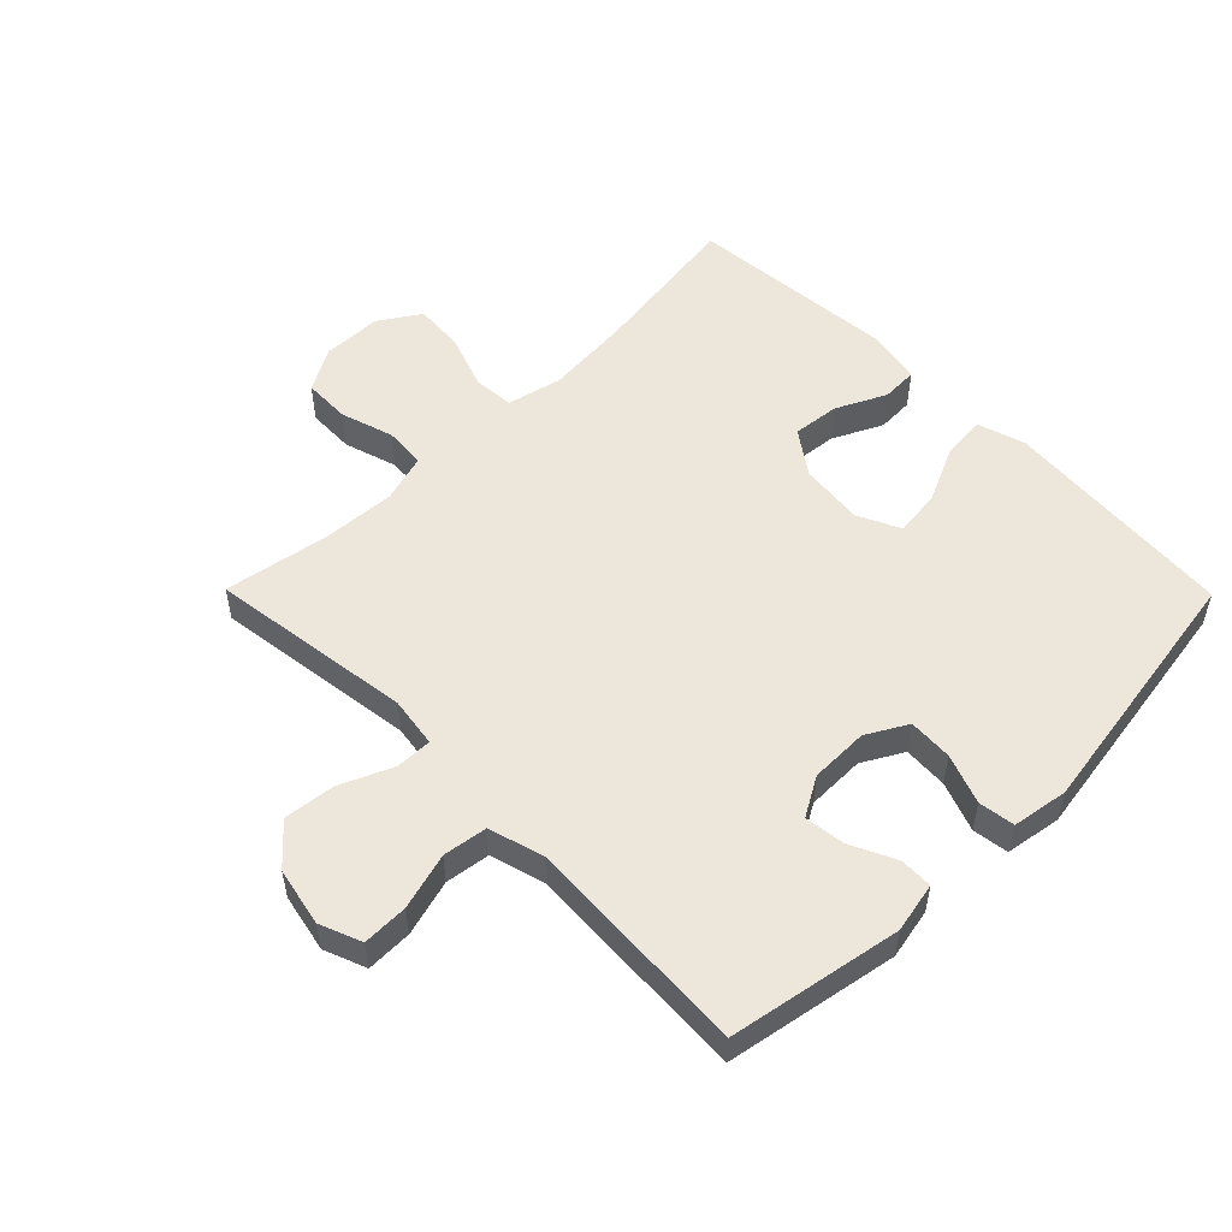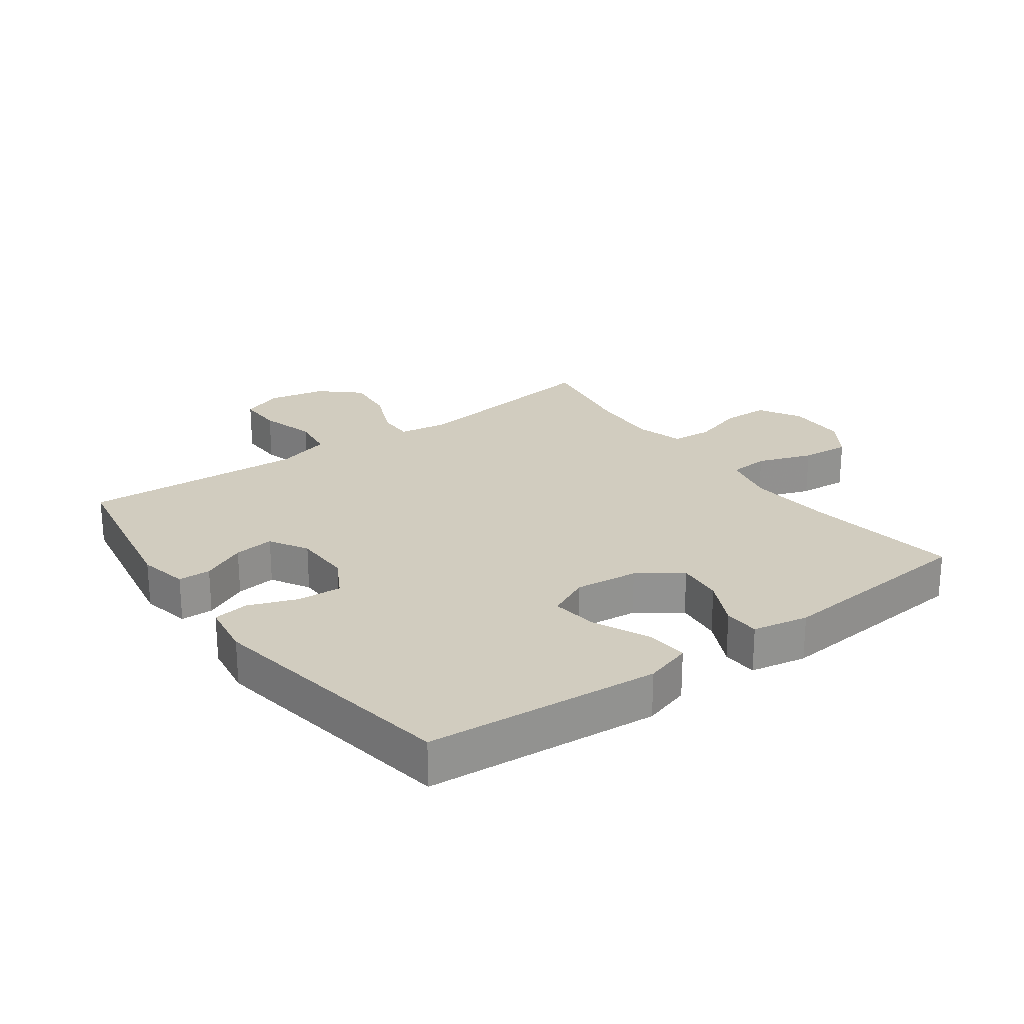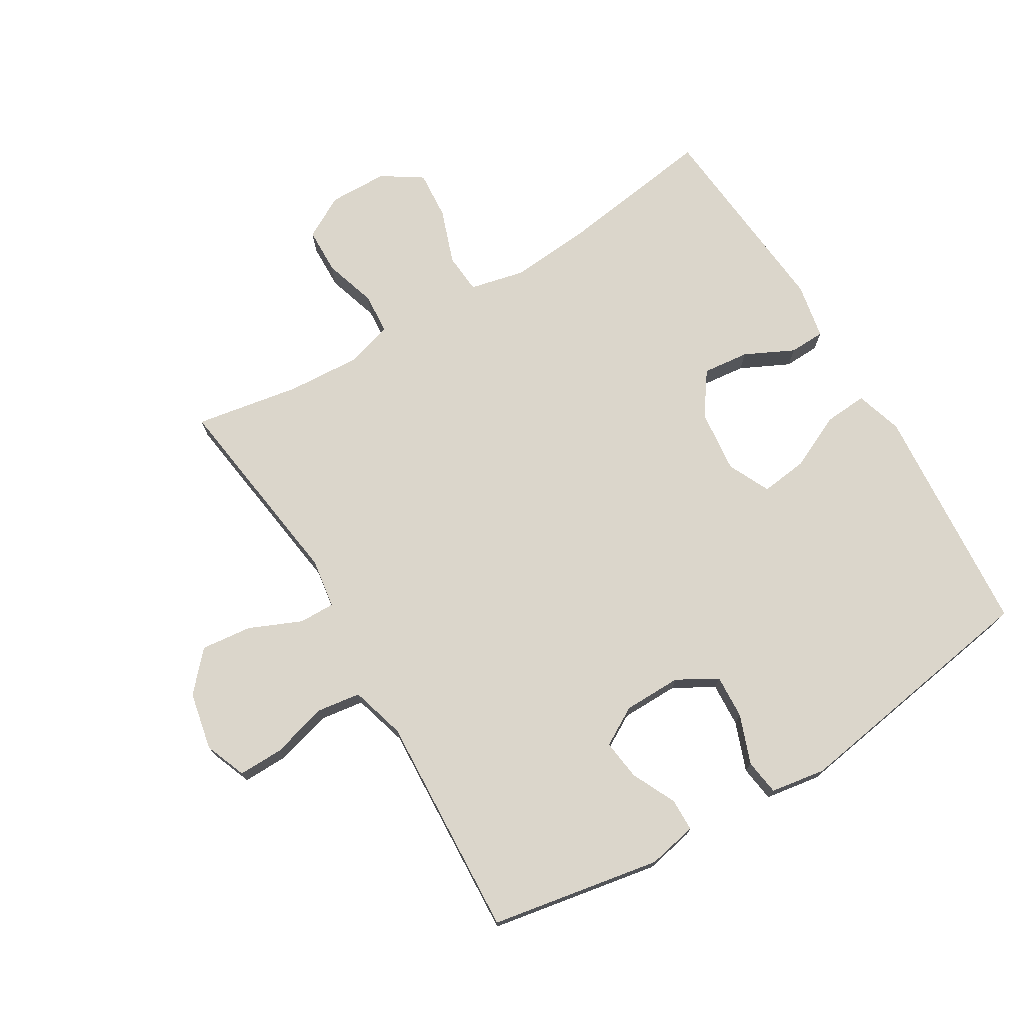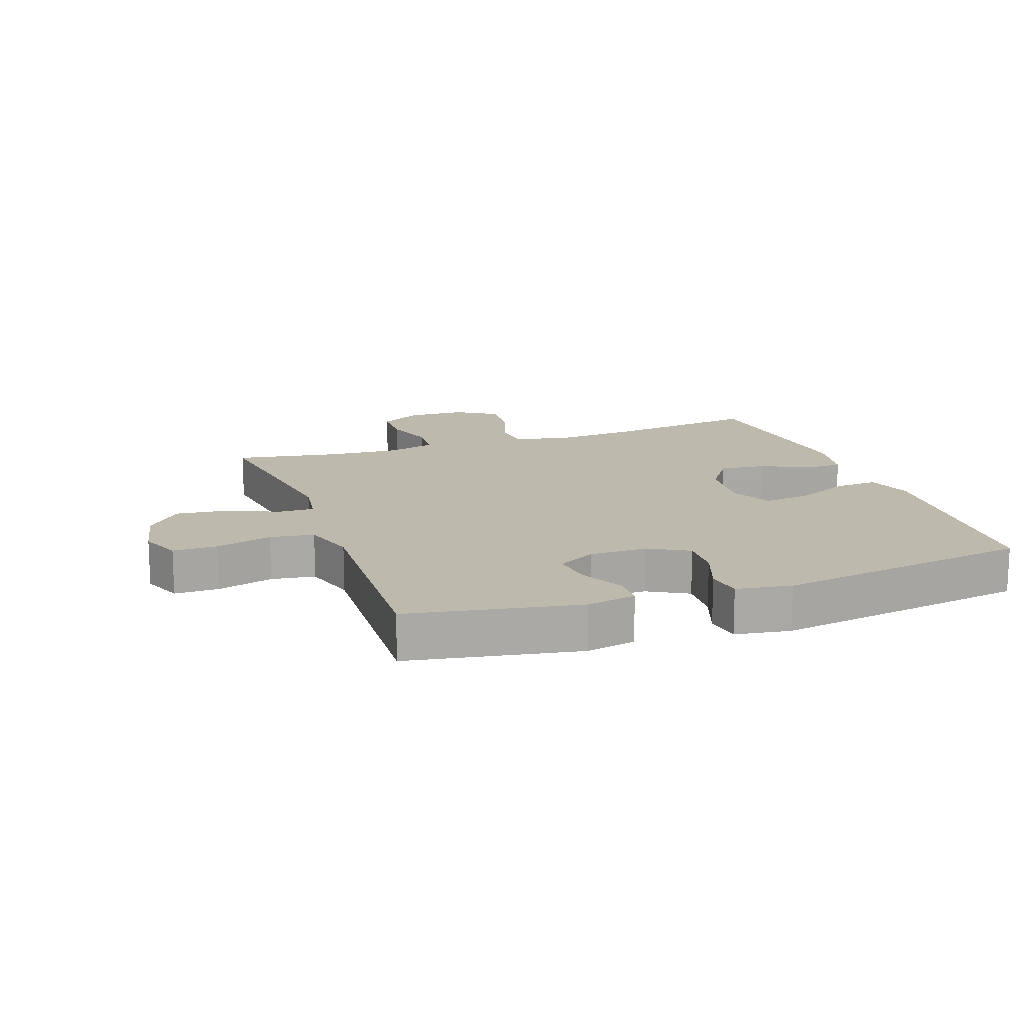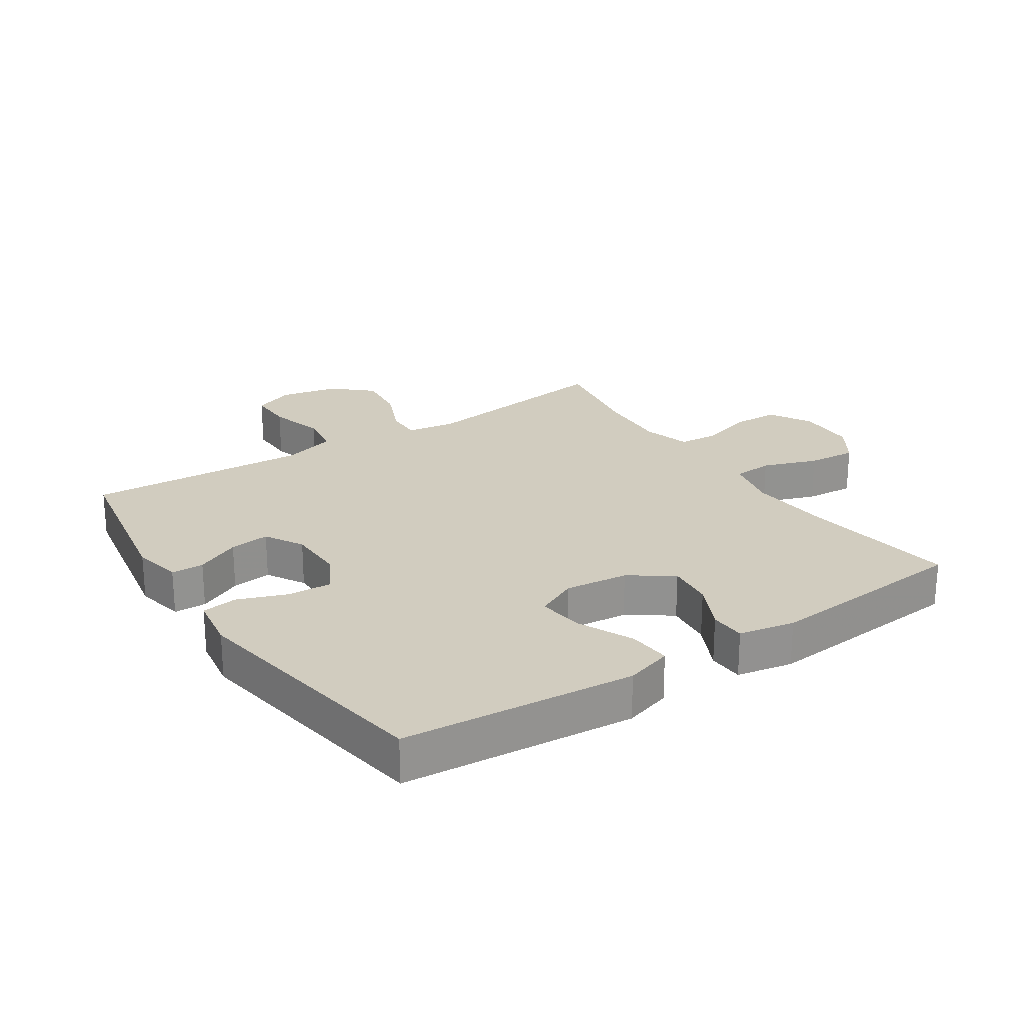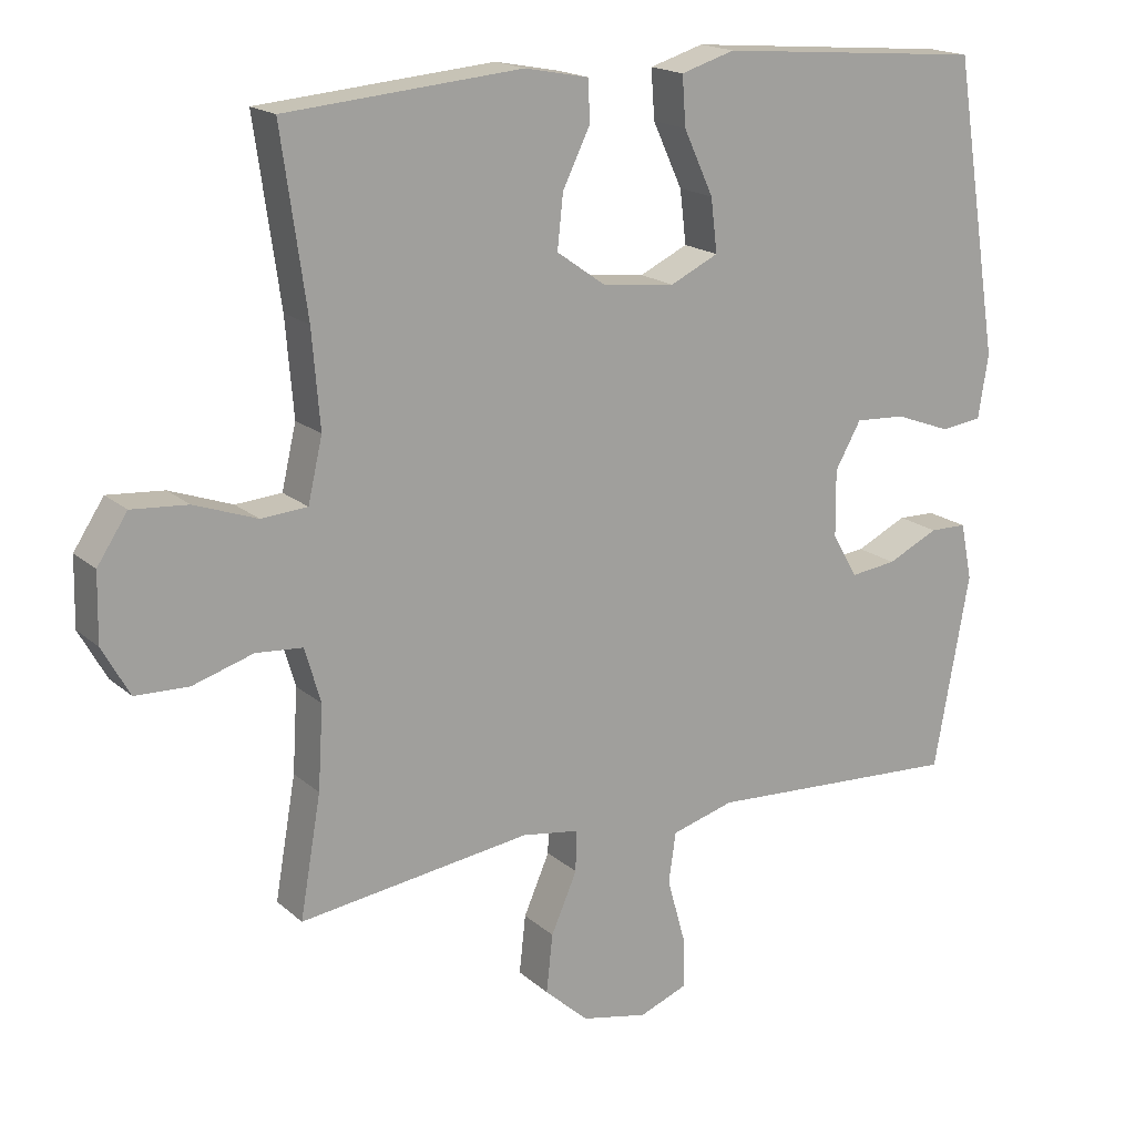
<metadata>
{"format":"obj","ext":"obj","renderer":"f3d","projection":"perspective","resolution":1024,"background":"white","views":[{"elev":53.4,"azim":-134.6,"up":"+Y"},{"elev":23.9,"azim":-36.1,"up":"+Y"},{"elev":73.6,"azim":-121.0,"up":"+Y"},{"elev":15.0,"azim":-109.6,"up":"+Y"},{"elev":23.8,"azim":-33.5,"up":"+Y"},{"elev":17.7,"azim":148.3,"up":"+Z"}]}
</metadata>
<code>
v -0.5 0.07 0.5
v -0.252 0.07 0.52
v -0.129 0.07 0.53
v -0.054 0.07 0.507
v -0.059 0.07 0.439
v -0.1 0.07 0.35
v -0.109 0.07 0.276
v -0.042 0.07 0.244
v 0.059 0.07 0.255
v 0.127 0.07 0.303
v 0.119 0.07 0.377
v 0.081 0.07 0.455
v 0.083 0.07 0.512
v 0.172 0.07 0.529
v 0.5 0.07 0.5
v 0.465 0.07 0.253
v 0.454 0.07 0.12
v 0.474 0.07 0.033
v 0.538 0.07 0.028
v 0.625 0.07 0.059
v 0.703 0.07 0.065
v 0.745 0.07 0.001
v 0.747 0.07 -0.093
v 0.709 0.07 -0.161
v 0.635 0.07 -0.163
v 0.551 0.07 -0.137
v 0.486 0.07 -0.142
v 0.464 0.07 -0.218
v 0.471 0.07 -0.333
v 0.5 0.07 -0.5
v 0.178 0.07 -0.456
v 0.099 0.07 -0.468
v 0.1 0.07 -0.525
v 0.136 0.07 -0.608
v 0.145 0.07 -0.689
v 0.084 0.07 -0.744
v -0.008 0.07 -0.763
v -0.074 0.07 -0.737
v -0.073 0.07 -0.665
v -0.048 0.07 -0.576
v -0.058 0.07 -0.506
v -0.145 0.07 -0.481
v -0.275 0.07 -0.488
v -0.5 0.07 -0.5
v -0.549 0.07 -0.229
v -0.533 0.07 -0.15
v -0.481 0.07 -0.149
v -0.41 0.07 -0.183
v -0.346 0.07 -0.191
v -0.311 0.07 -0.13
v -0.31 0.07 -0.038
v -0.346 0.07 0.026
v -0.416 0.07 0.022
v -0.494 0.07 -0.007
v -0.551 0.07 0.001
v -0.565 0.07 0.089
v -0.5 0 0.5
v -0.252 0 0.52
v -0.129 0 0.53
v -0.054 0 0.507
v -0.059 0 0.439
v -0.1 0 0.35
v -0.109 0 0.276
v -0.042 0 0.244
v 0.059 0 0.255
v 0.127 0 0.303
v 0.119 0 0.377
v 0.081 0 0.455
v 0.083 0 0.512
v 0.172 0 0.529
v 0.5 0 0.5
v 0.465 0 0.253
v 0.454 0 0.12
v 0.474 0 0.033
v 0.538 0 0.028
v 0.625 0 0.059
v 0.703 0 0.065
v 0.745 0 0.001
v 0.747 0 -0.093
v 0.709 0 -0.161
v 0.635 0 -0.163
v 0.551 0 -0.137
v 0.486 0 -0.142
v 0.464 0 -0.218
v 0.471 0 -0.333
v 0.5 0 -0.5
v 0.178 0 -0.456
v 0.099 0 -0.468
v 0.1 0 -0.525
v 0.136 0 -0.608
v 0.145 0 -0.689
v 0.084 0 -0.744
v -0.008 0 -0.763
v -0.074 0 -0.737
v -0.073 0 -0.665
v -0.048 0 -0.576
v -0.058 0 -0.506
v -0.145 0 -0.481
v -0.275 0 -0.488
v -0.5 0 -0.5
v -0.549 0 -0.229
v -0.533 0 -0.15
v -0.481 0 -0.149
v -0.41 0 -0.183
v -0.346 0 -0.191
v -0.311 0 -0.13
v -0.31 0 -0.038
v -0.346 0 0.026
v -0.416 0 0.022
v -0.494 0 -0.007
v -0.551 0 0.001
v -0.565 0 0.089
f 56 1 2
f 55 56 2
f 54 55 2
f 53 54 2
f 4 5 6
f 3 4 6
f 2 3 6
f 53 2 6
f 52 53 6
f 51 52 6 7
f 50 51 7 8
f 49 50 8 9
f 46 47 48
f 45 46 48
f 44 45 48
f 43 44 48
f 42 43 48
f 41 42 48 49
f 38 39 40
f 37 38 40
f 36 37 40
f 35 36 40
f 34 35 40
f 33 34 40
f 32 33 40 41
f 29 30 31
f 28 29 31 32
f 49 9 10
f 41 49 10
f 32 41 10
f 28 32 10
f 27 28 10
f 24 25 26
f 23 24 26
f 22 23 26
f 21 22 26
f 20 21 26
f 19 20 26
f 14 15 16
f 13 14 16
f 12 13 16
f 11 12 16
f 11 16 17
f 10 11 17 18
f 18 19 26 27
f 10 18 27
f 58 57 112
f 58 112 111
f 58 111 110
f 58 110 109
f 62 61 60
f 62 60 59
f 62 59 58
f 62 58 109
f 62 109 108
f 63 62 108 107
f 64 63 107 106
f 65 64 106 105
f 104 103 102
f 104 102 101
f 104 101 100
f 104 100 99
f 104 99 98
f 105 104 98 97
f 96 95 94
f 96 94 93
f 96 93 92
f 96 92 91
f 96 91 90
f 96 90 89
f 97 96 89 88
f 87 86 85
f 88 87 85 84
f 66 65 105
f 66 105 97
f 66 97 88
f 66 88 84
f 66 84 83
f 82 81 80
f 82 80 79
f 82 79 78
f 82 78 77
f 82 77 76
f 82 76 75
f 72 71 70
f 72 70 69
f 72 69 68
f 72 68 67
f 73 72 67
f 74 73 67 66
f 83 82 75 74
f 83 74 66
f 1 57 58 2
f 2 58 59 3
f 3 59 60 4
f 4 60 61 5
f 5 61 62 6
f 6 62 63 7
f 7 63 64 8
f 8 64 65 9
f 9 65 66 10
f 10 66 67 11
f 11 67 68 12
f 12 68 69 13
f 13 69 70 14
f 14 70 71 15
f 15 71 72 16
f 16 72 73 17
f 17 73 74 18
f 18 74 75 19
f 19 75 76 20
f 20 76 77 21
f 21 77 78 22
f 22 78 79 23
f 23 79 80 24
f 24 80 81 25
f 25 81 82 26
f 26 82 83 27
f 27 83 84 28
f 28 84 85 29
f 29 85 86 30
f 30 86 87 31
f 31 87 88 32
f 32 88 89 33
f 33 89 90 34
f 34 90 91 35
f 35 91 92 36
f 36 92 93 37
f 37 93 94 38
f 38 94 95 39
f 39 95 96 40
f 40 96 97 41
f 41 97 98 42
f 42 98 99 43
f 43 99 100 44
f 44 100 101 45
f 45 101 102 46
f 46 102 103 47
f 47 103 104 48
f 48 104 105 49
f 49 105 106 50
f 50 106 107 51
f 51 107 108 52
f 52 108 109 53
f 53 109 110 54
f 54 110 111 55
f 55 111 112 56
f 56 112 57 1

</code>
